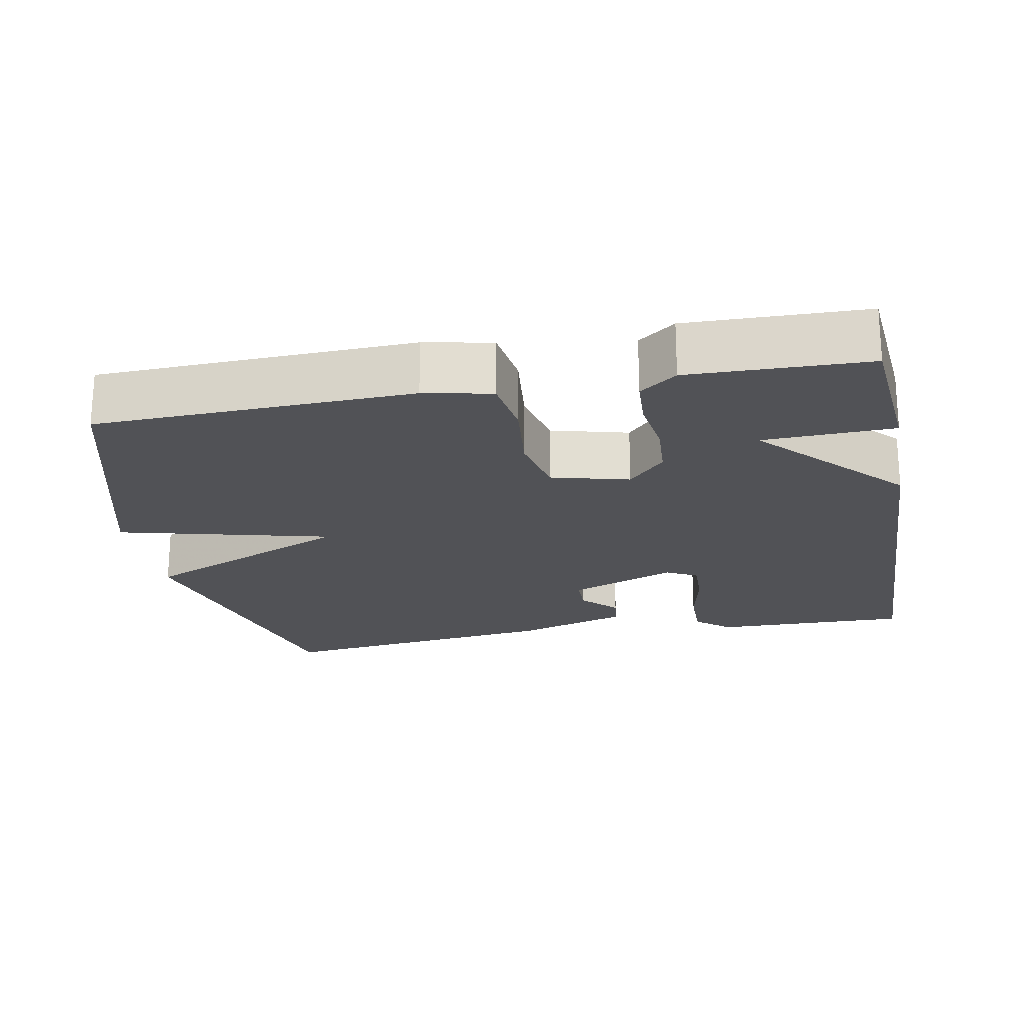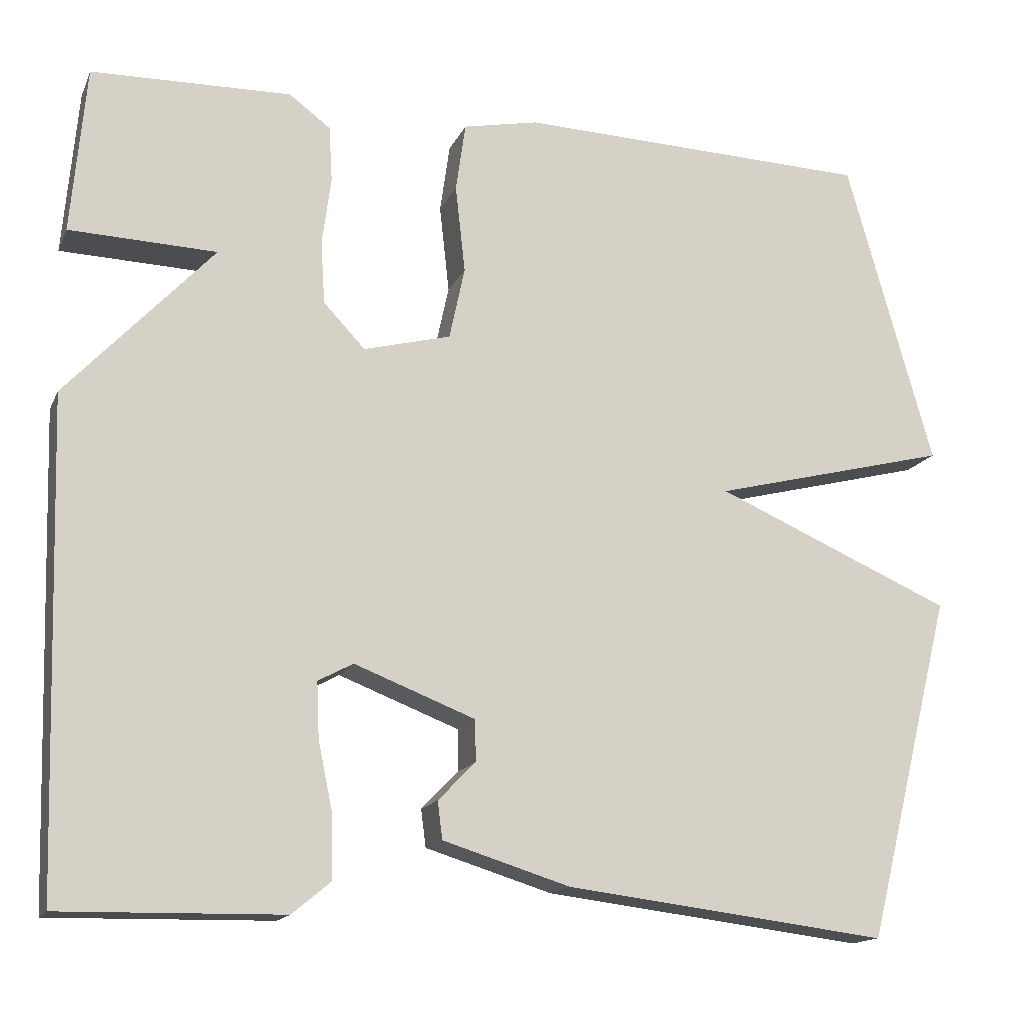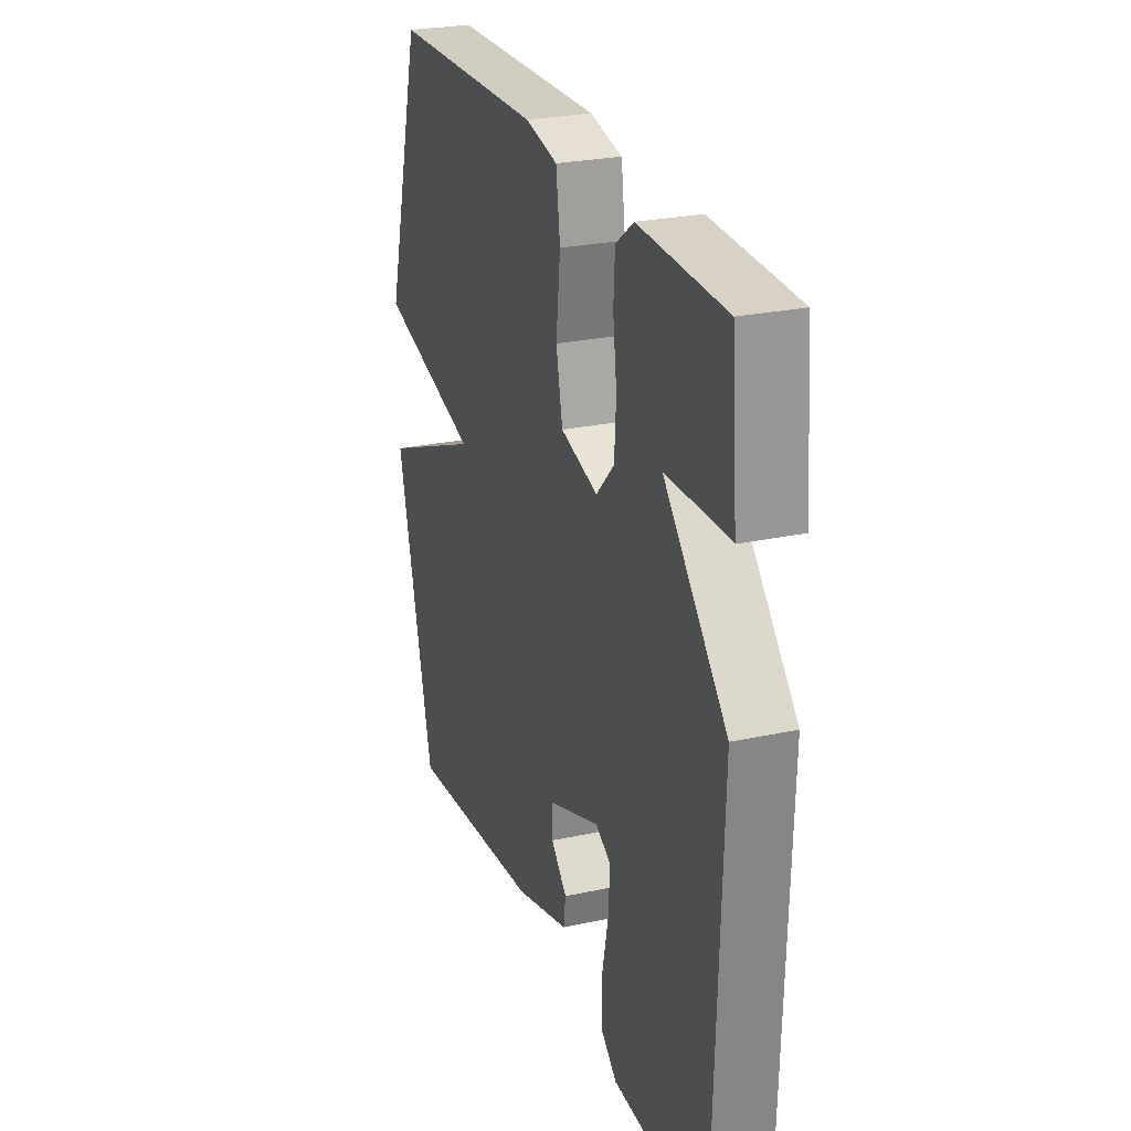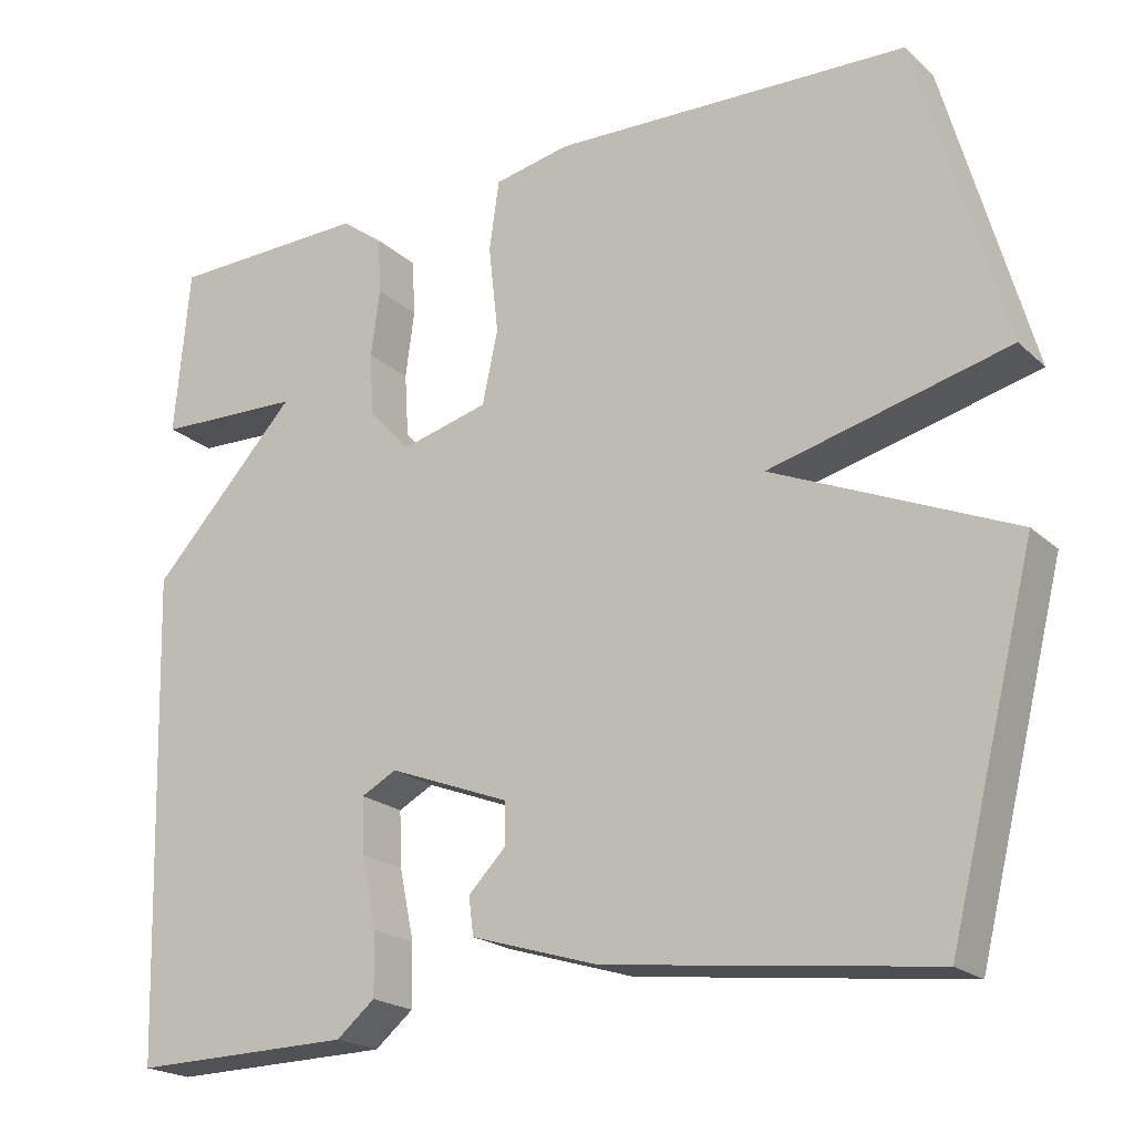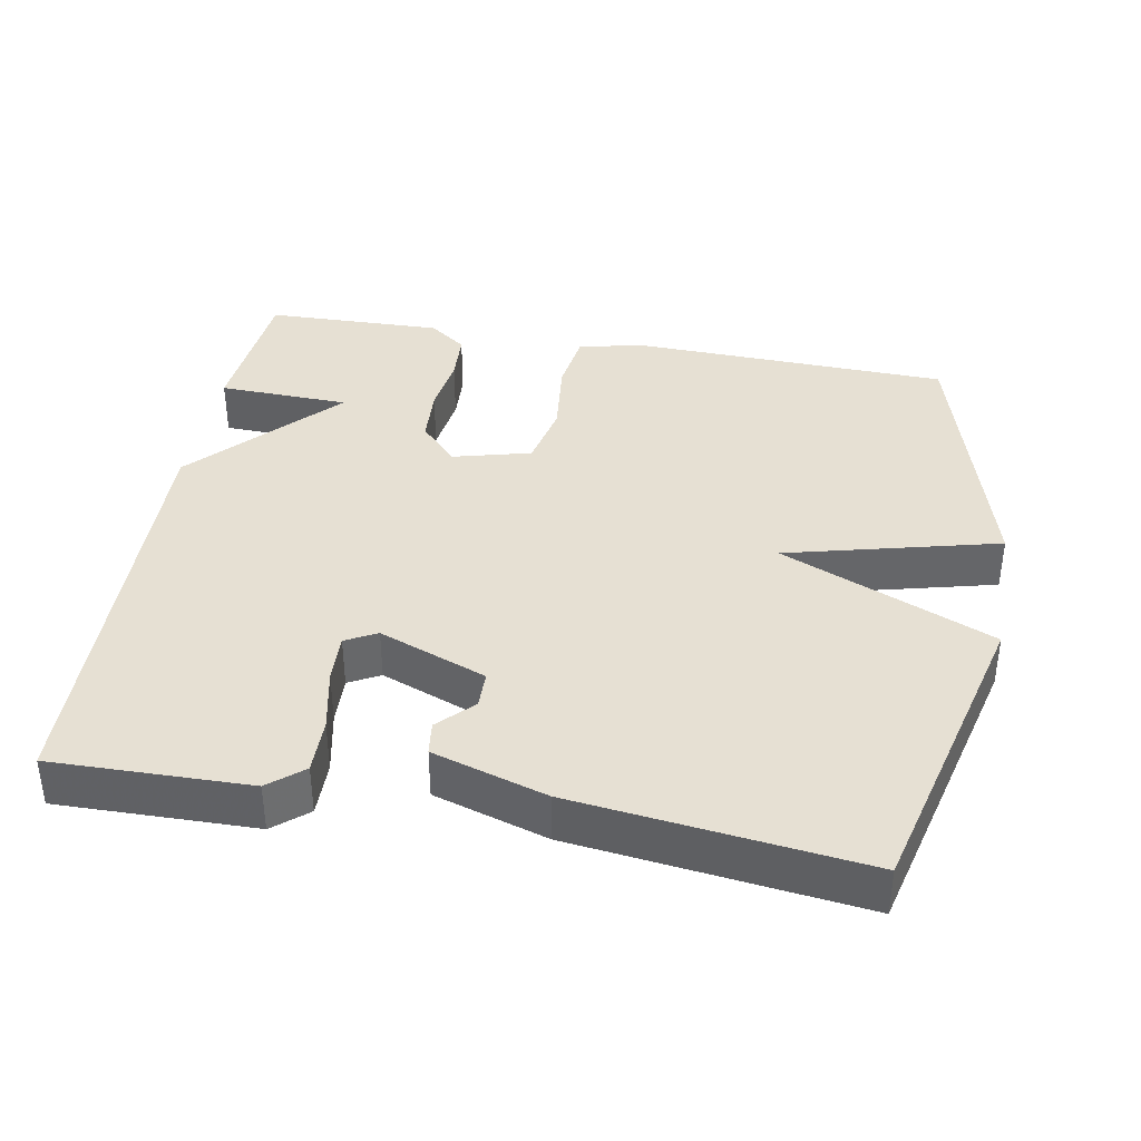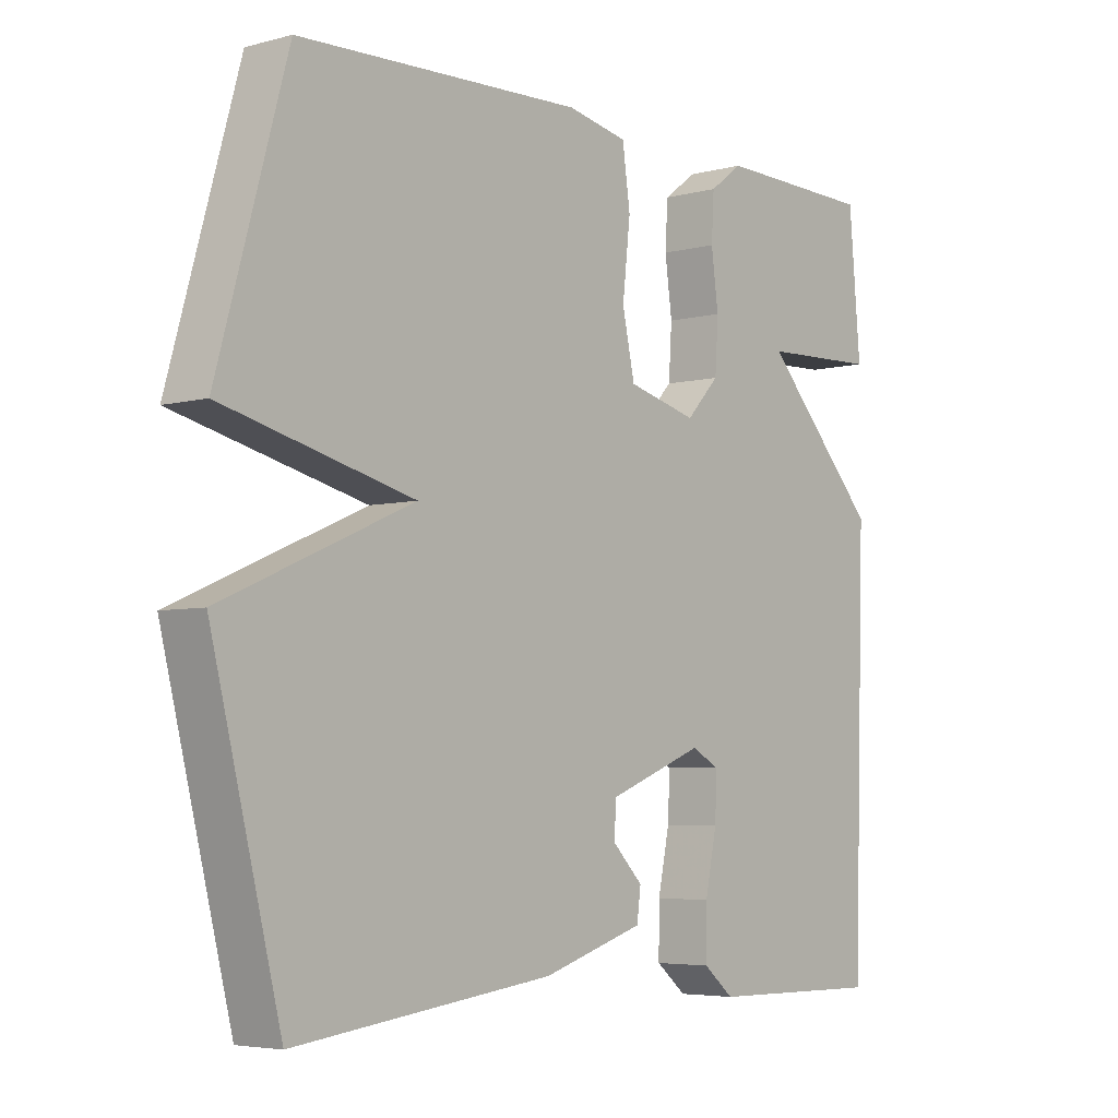
<metadata>
{"format":"obj","ext":"obj","renderer":"f3d","projection":"perspective","resolution":1024,"background":"white","views":[{"elev":-21.3,"azim":10.8,"up":"+Y"},{"elev":-15.5,"azim":162.0,"up":"+Z"},{"elev":26.1,"azim":71.1,"up":"+Z"},{"elev":-20.7,"azim":-147.1,"up":"+Z"},{"elev":38.4,"azim":-169.8,"up":"+Y"},{"elev":-4.9,"azim":-50.1,"up":"+Z"}]}
</metadata>
<code>
v 0.5 0.07 -0.5
v 0.229 0.07 -0.495
v 0.182 0.07 -0.456
v 0.183 0.07 -0.38
v 0.201 0.07 -0.294
v 0.204 0.07 -0.226
v 0.161 0.07 -0.203
v 0.013 0.07 -0.26
v 0.012 0.07 -0.311
v 0.058 0.07 -0.358
v 0.052 0.07 -0.404
v -0.104 0.07 -0.452
v -0.5 0.07 -0.5
v -0.606 0.07 -0.078
v -0.314 0.07 0.048
v -0.606 0.07 0.122
v -0.5 0.07 0.5
v -0.064 0.07 0.514
v 0.029 0.07 0.495
v 0.041 0.07 0.41
v 0.029 0.07 0.302
v 0.048 0.07 0.213
v 0.155 0.07 0.185
v 0.206 0.07 0.239
v 0.211 0.07 0.317
v 0.2 0.07 0.399
v 0.204 0.07 0.468
v 0.255 0.07 0.506
v 0.5 0.07 0.5
v 0.518 0.07 0.294
v 0.338 0.07 0.288
v 0.518 0.07 0.094
v 0.5 0 -0.5
v 0.229 0 -0.495
v 0.182 0 -0.456
v 0.183 0 -0.38
v 0.201 0 -0.294
v 0.204 0 -0.226
v 0.161 0 -0.203
v 0.013 0 -0.26
v 0.012 0 -0.311
v 0.058 0 -0.358
v 0.052 0 -0.404
v -0.104 0 -0.452
v -0.5 0 -0.5
v -0.606 0 -0.078
v -0.314 0 0.048
v -0.606 0 0.122
v -0.5 0 0.5
v -0.064 0 0.514
v 0.029 0 0.495
v 0.041 0 0.41
v 0.029 0 0.302
v 0.048 0 0.213
v 0.155 0 0.185
v 0.206 0 0.239
v 0.211 0 0.317
v 0.2 0 0.399
v 0.204 0 0.468
v 0.255 0 0.506
v 0.5 0 0.5
v 0.518 0 0.294
v 0.338 0 0.288
v 0.518 0 0.094
f 3 4 5
f 2 3 5
f 1 2 5
f 32 1 5
f 31 32 5
f 29 30 31
f 28 29 31
f 27 28 31
f 26 27 31
f 25 26 31
f 24 25 31
f 23 24 31
f 19 20 21
f 18 19 21
f 17 18 21
f 16 17 21
f 15 16 21
f 15 21 22
f 13 14 15
f 12 13 15
f 11 12 15
f 9 10 11
f 9 11 15
f 8 9 15
f 15 22 23
f 8 15 23
f 7 8 23
f 31 5 6
f 6 7 23 31
f 37 36 35
f 37 35 34
f 37 34 33
f 37 33 64
f 37 64 63
f 63 62 61
f 63 61 60
f 63 60 59
f 63 59 58
f 63 58 57
f 63 57 56
f 63 56 55
f 53 52 51
f 53 51 50
f 53 50 49
f 53 49 48
f 53 48 47
f 54 53 47
f 47 46 45
f 47 45 44
f 47 44 43
f 43 42 41
f 47 43 41
f 47 41 40
f 55 54 47
f 55 47 40
f 55 40 39
f 38 37 63
f 63 55 39 38
f 1 33 34 2
f 2 34 35 3
f 3 35 36 4
f 4 36 37 5
f 5 37 38 6
f 6 38 39 7
f 7 39 40 8
f 8 40 41 9
f 9 41 42 10
f 10 42 43 11
f 11 43 44 12
f 12 44 45 13
f 13 45 46 14
f 14 46 47 15
f 15 47 48 16
f 16 48 49 17
f 17 49 50 18
f 18 50 51 19
f 19 51 52 20
f 20 52 53 21
f 21 53 54 22
f 22 54 55 23
f 23 55 56 24
f 24 56 57 25
f 25 57 58 26
f 26 58 59 27
f 27 59 60 28
f 28 60 61 29
f 29 61 62 30
f 30 62 63 31
f 31 63 64 32
f 32 64 33 1

</code>
